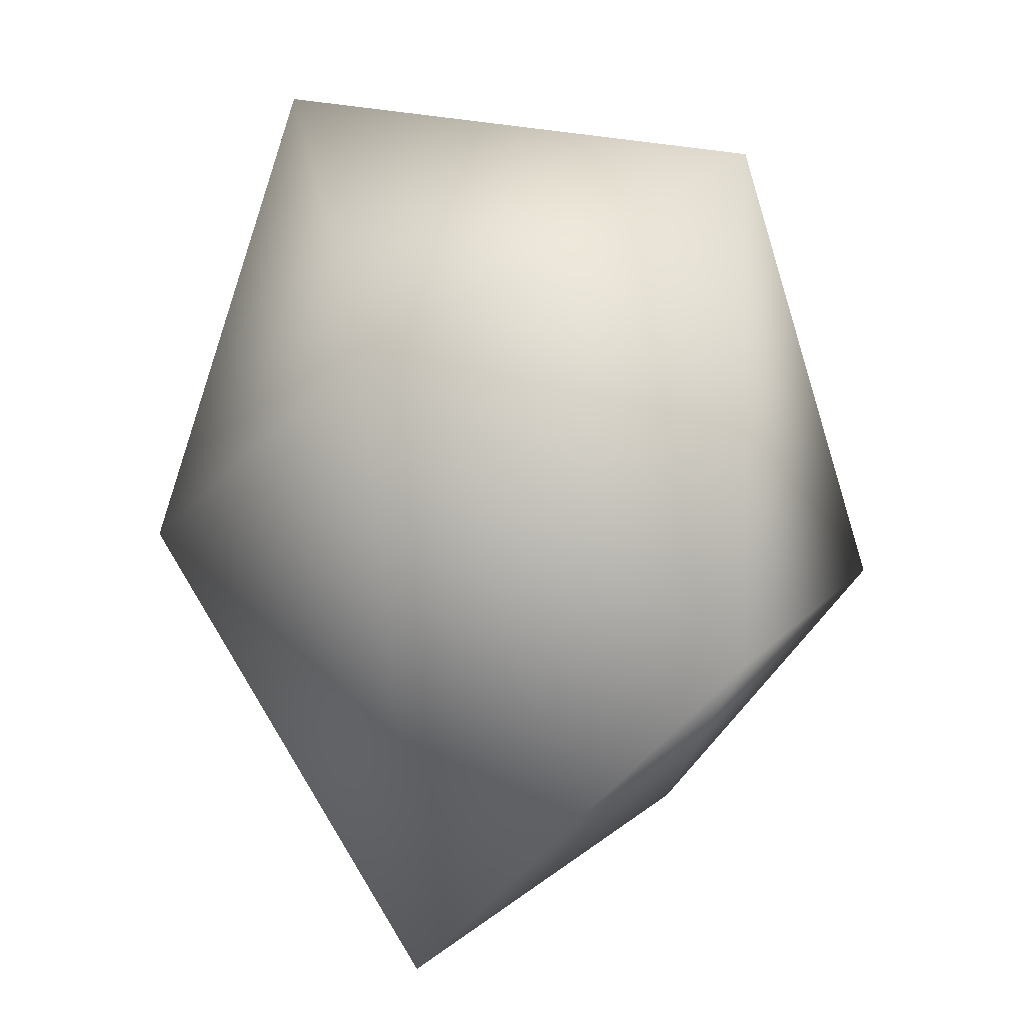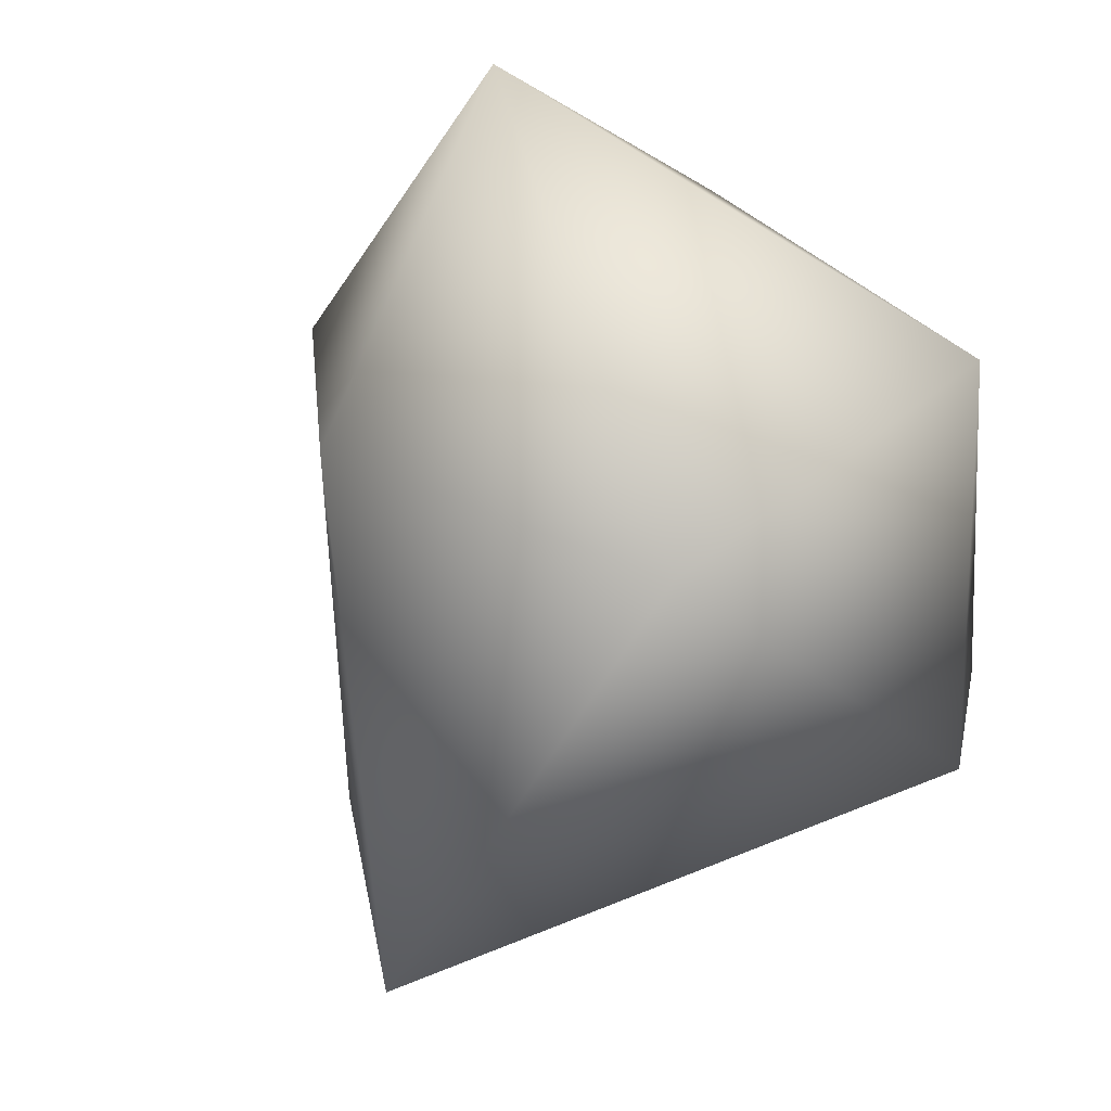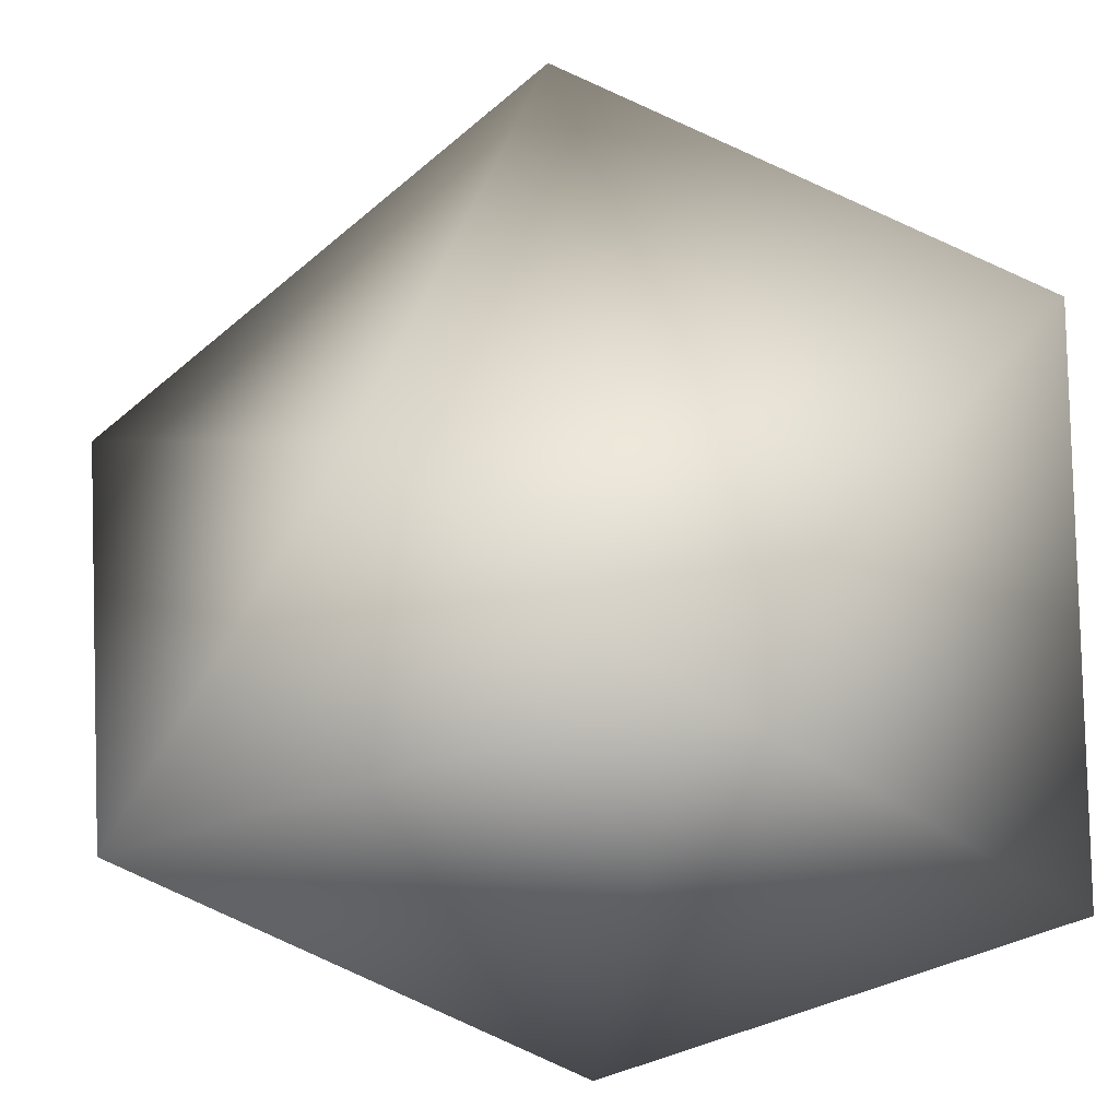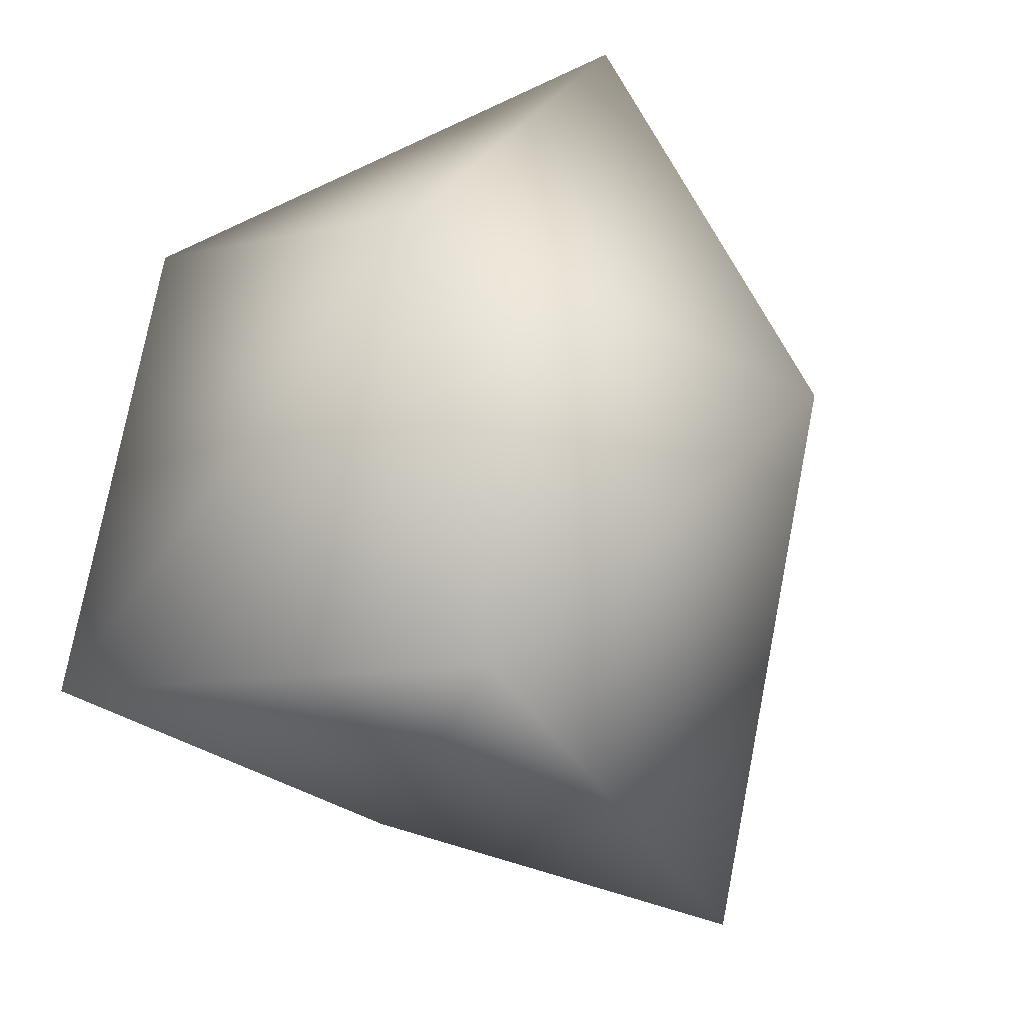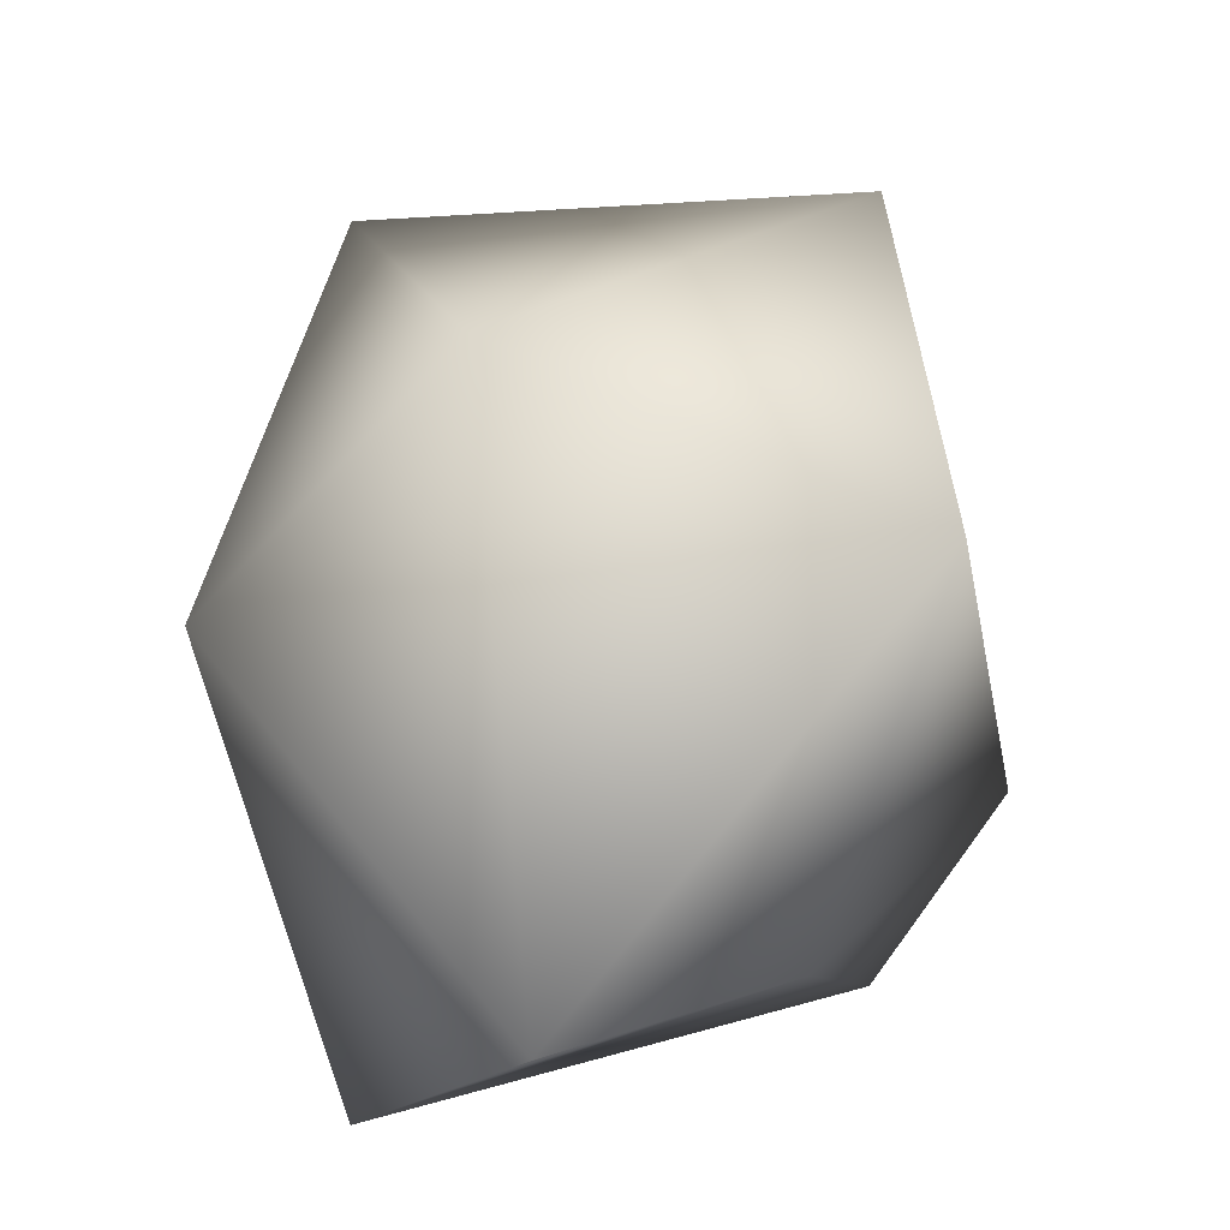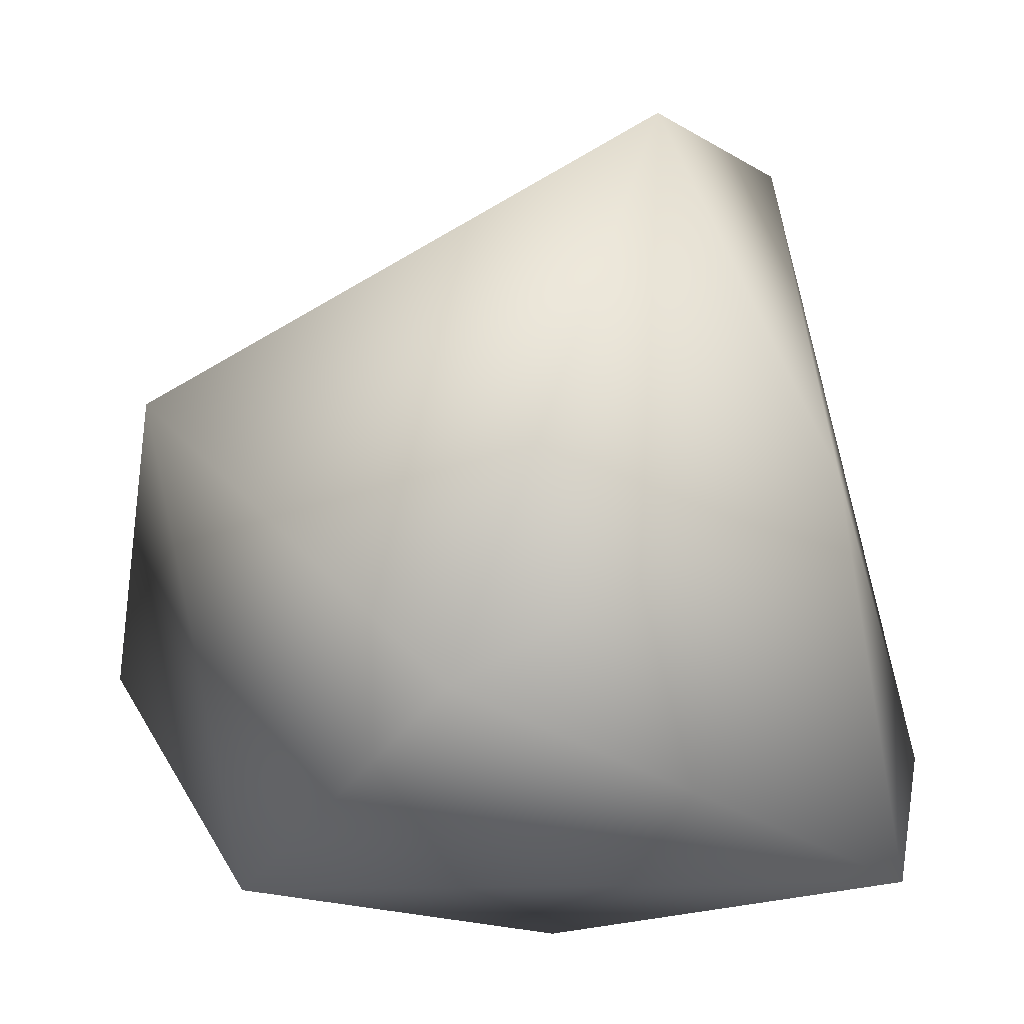
<metadata>
{"format":"obj","ext":"obj","renderer":"f3d","projection":"perspective","resolution":1024,"background":"white","views":[{"elev":13.4,"azim":-171.7,"up":"+Z"},{"elev":62.2,"azim":-124.2,"up":"+Z"},{"elev":24.1,"azim":78.0,"up":"+Y"},{"elev":-35.5,"azim":45.8,"up":"+Z"},{"elev":-16.2,"azim":-179.8,"up":"+Z"},{"elev":-15.0,"azim":155.1,"up":"+Y"}]}
</metadata>
<code>
v  0.0633 0.953 -0.6222
v  0.1587 0.8636 0.3571
v  0.5487 0.6686 0.0069
v  -0.4584 1.17 -0.0277
v  -0.3004 0.5506 -0.4541
v  0.3528 0.1677 -0.6118
v  0.3611 0.4214 0.7128
v  0.3609 0.0047 0.0841
v  -0.4166 0.6631 0.6513
v  -0.6223 0.2295 -0.1261
v  -0.4266 0.0047 -0.3812
v  -0.2719 0.0045 0.3992
g BOULDER
f 1 2 3
f 1 4 2
f 1 5 4
f 1 6 5
f 1 3 6
f 3 7 8
f 2 9 7
f 4 10 9
f 5 11 10
f 6 8 11
f 7 3 2
f 9 2 4
f 10 4 5
f 11 5 6
f 8 6 3
f 12 7 9
f 12 9 10
f 12 10 11
f 12 11 8
f 12 8 7

</code>
